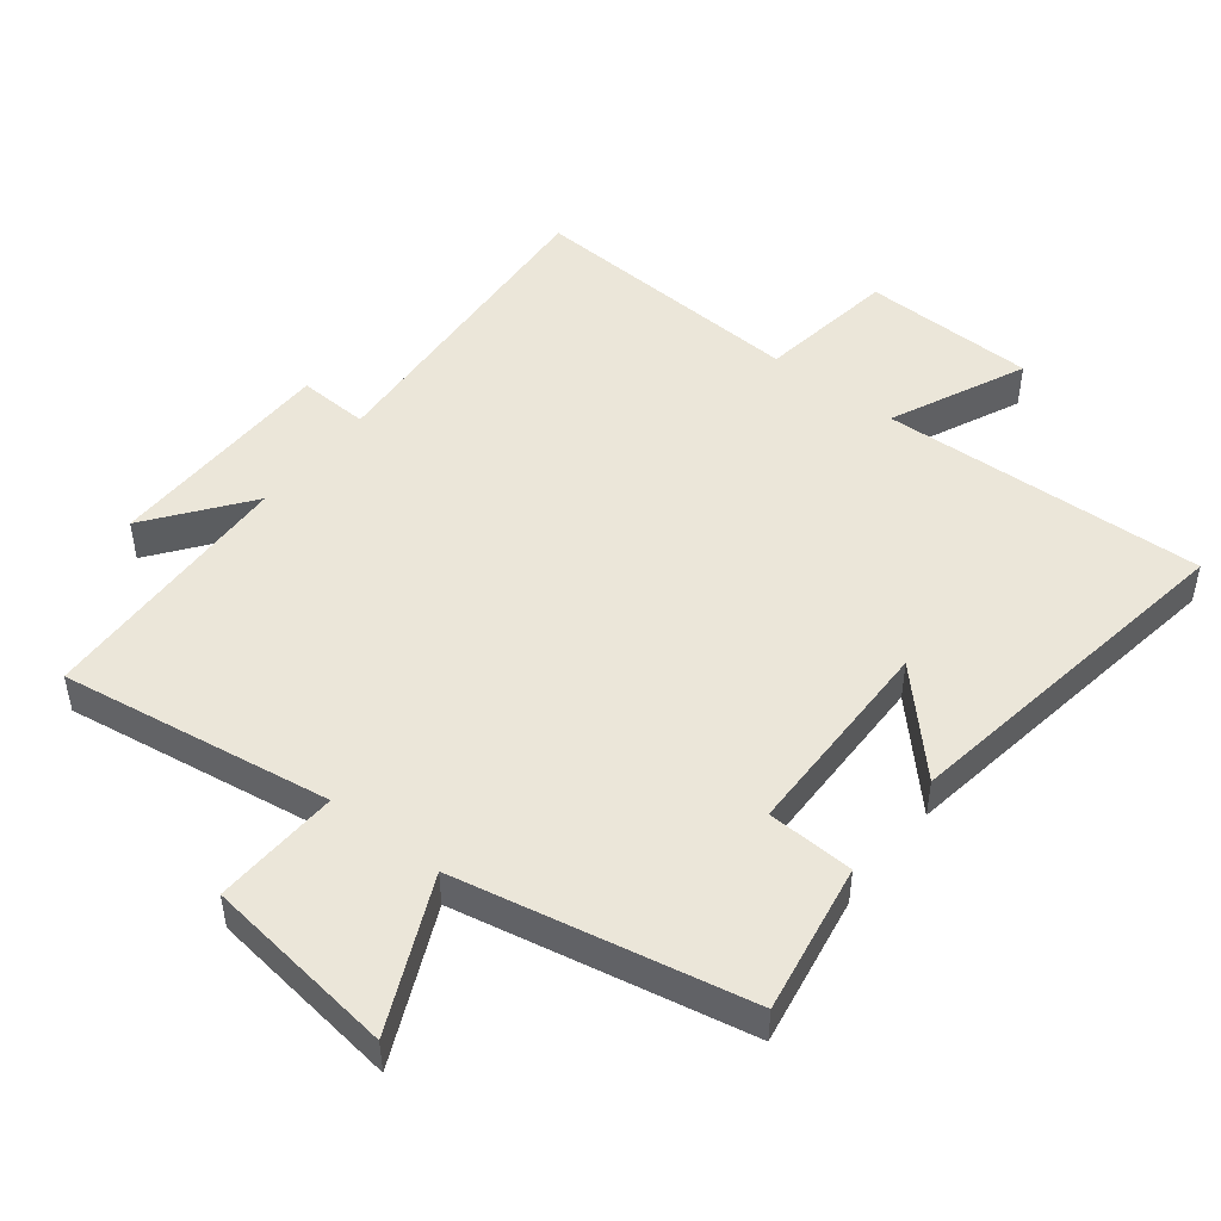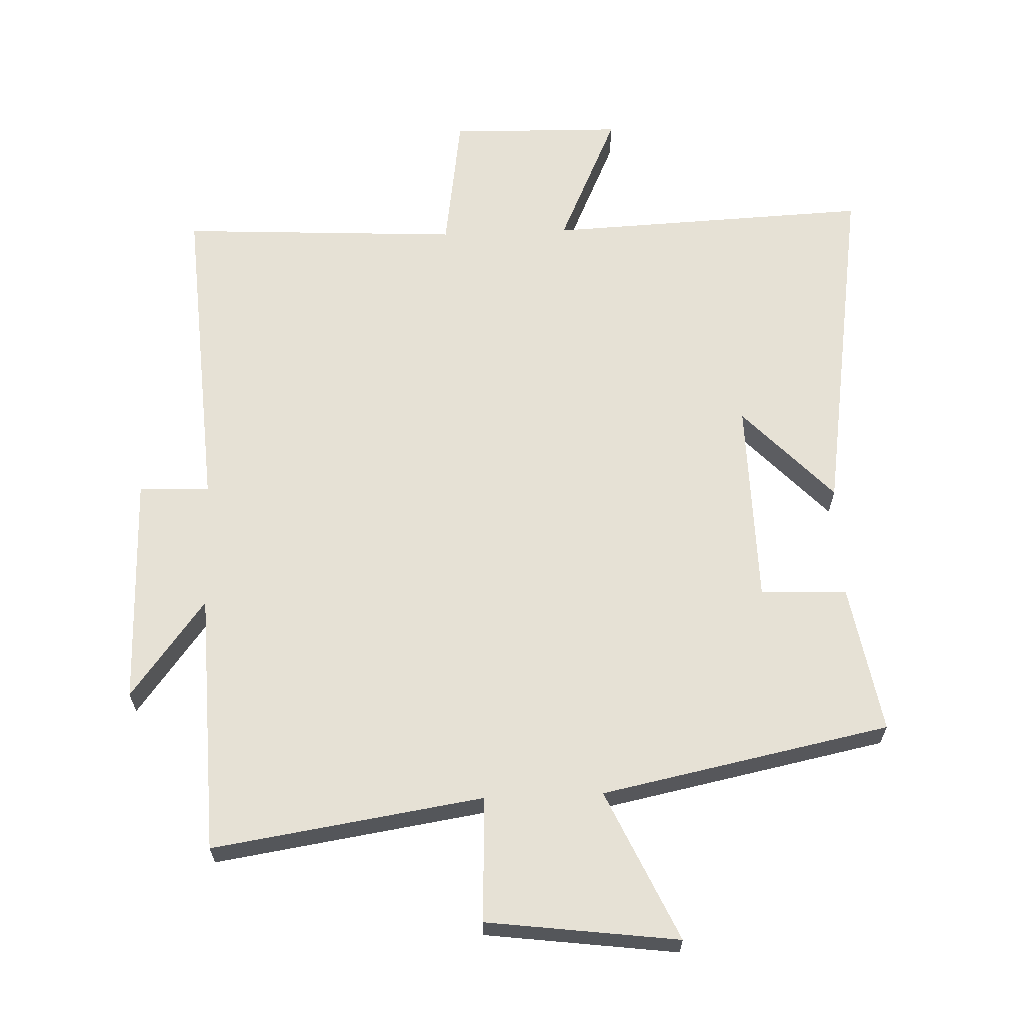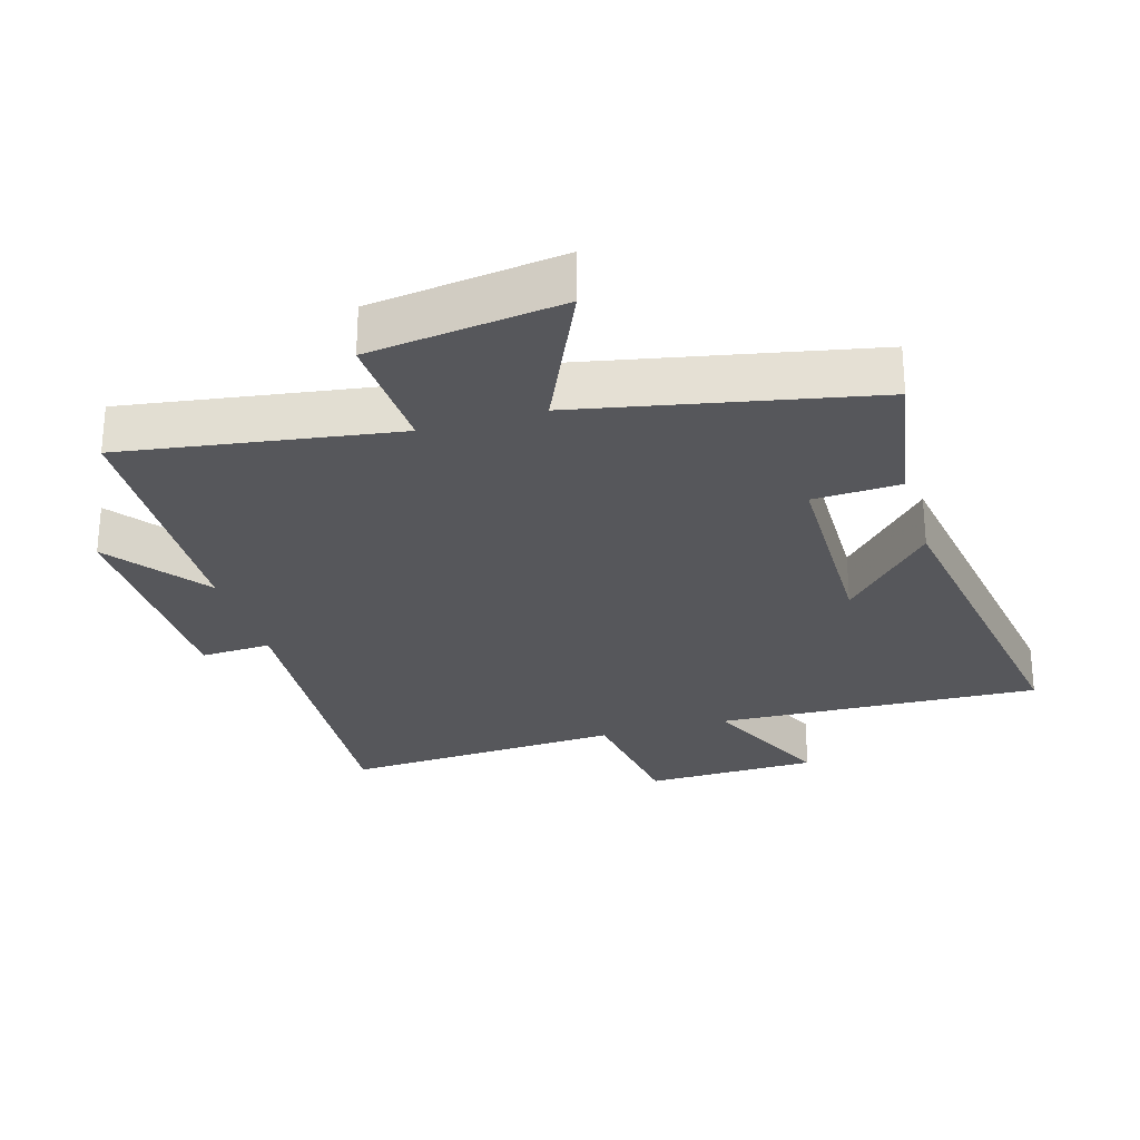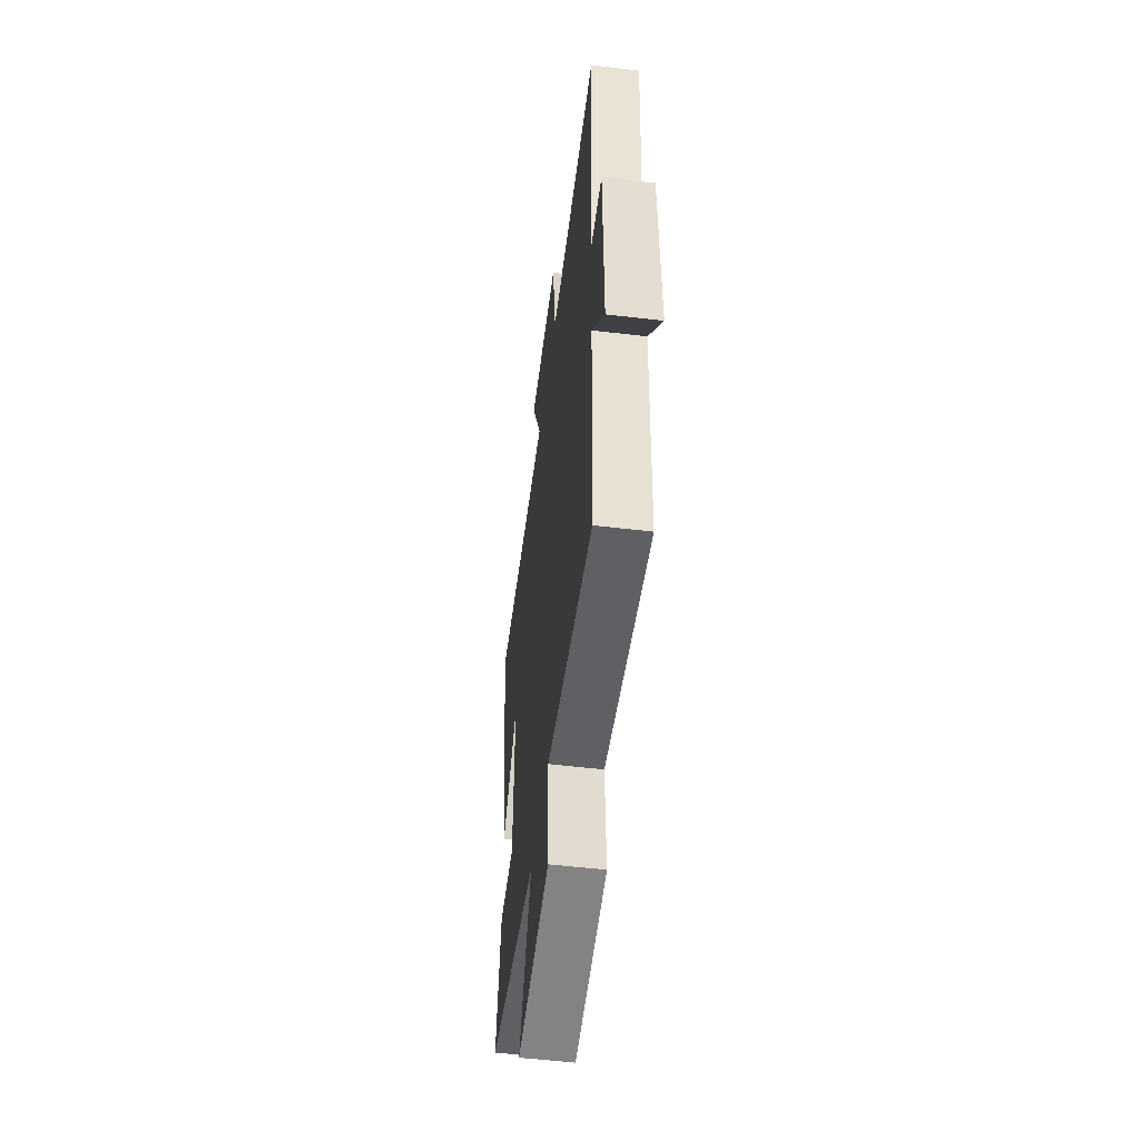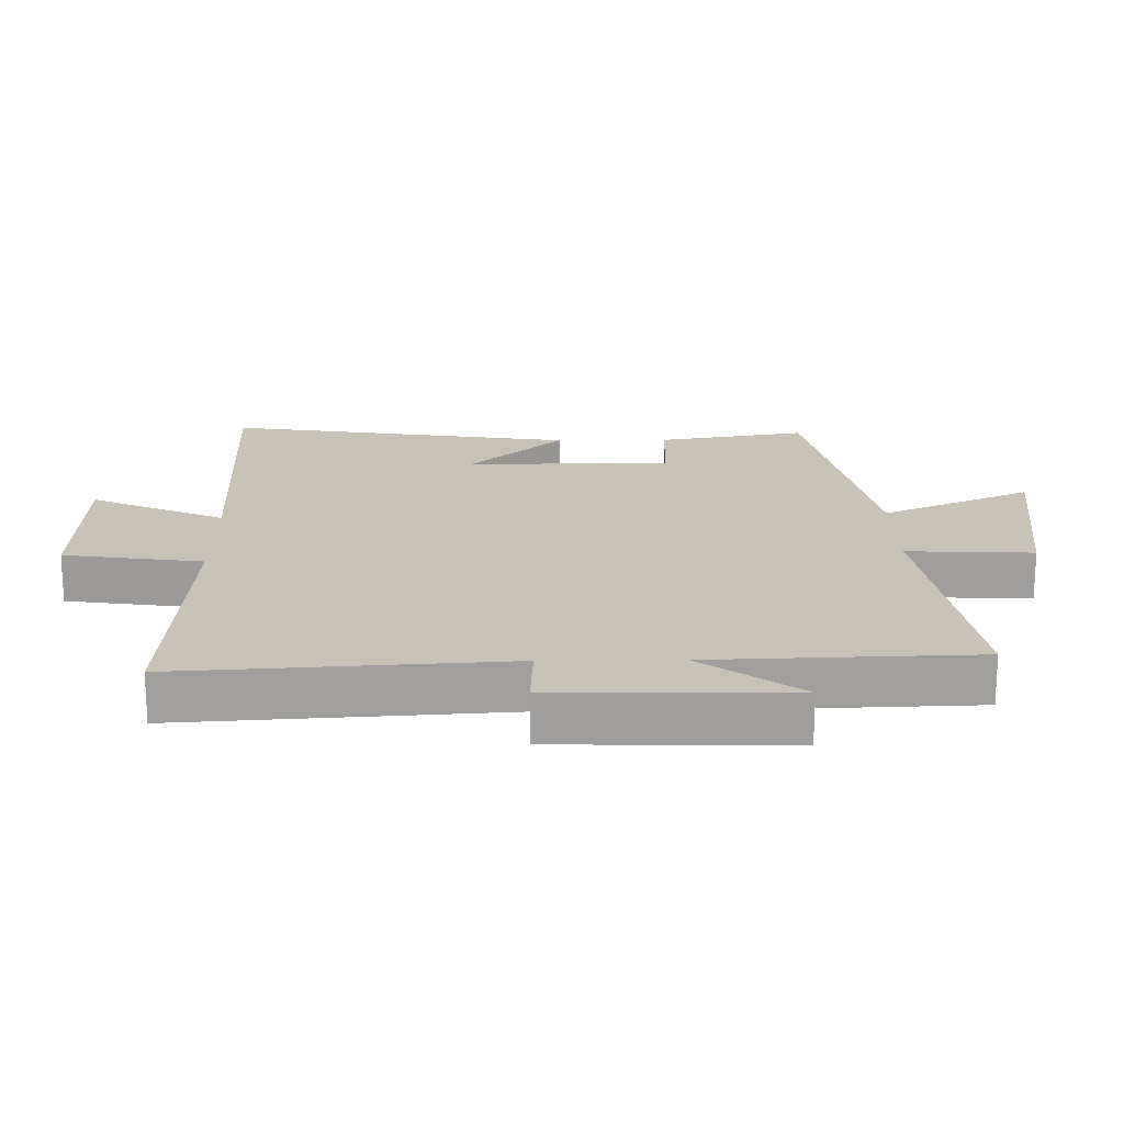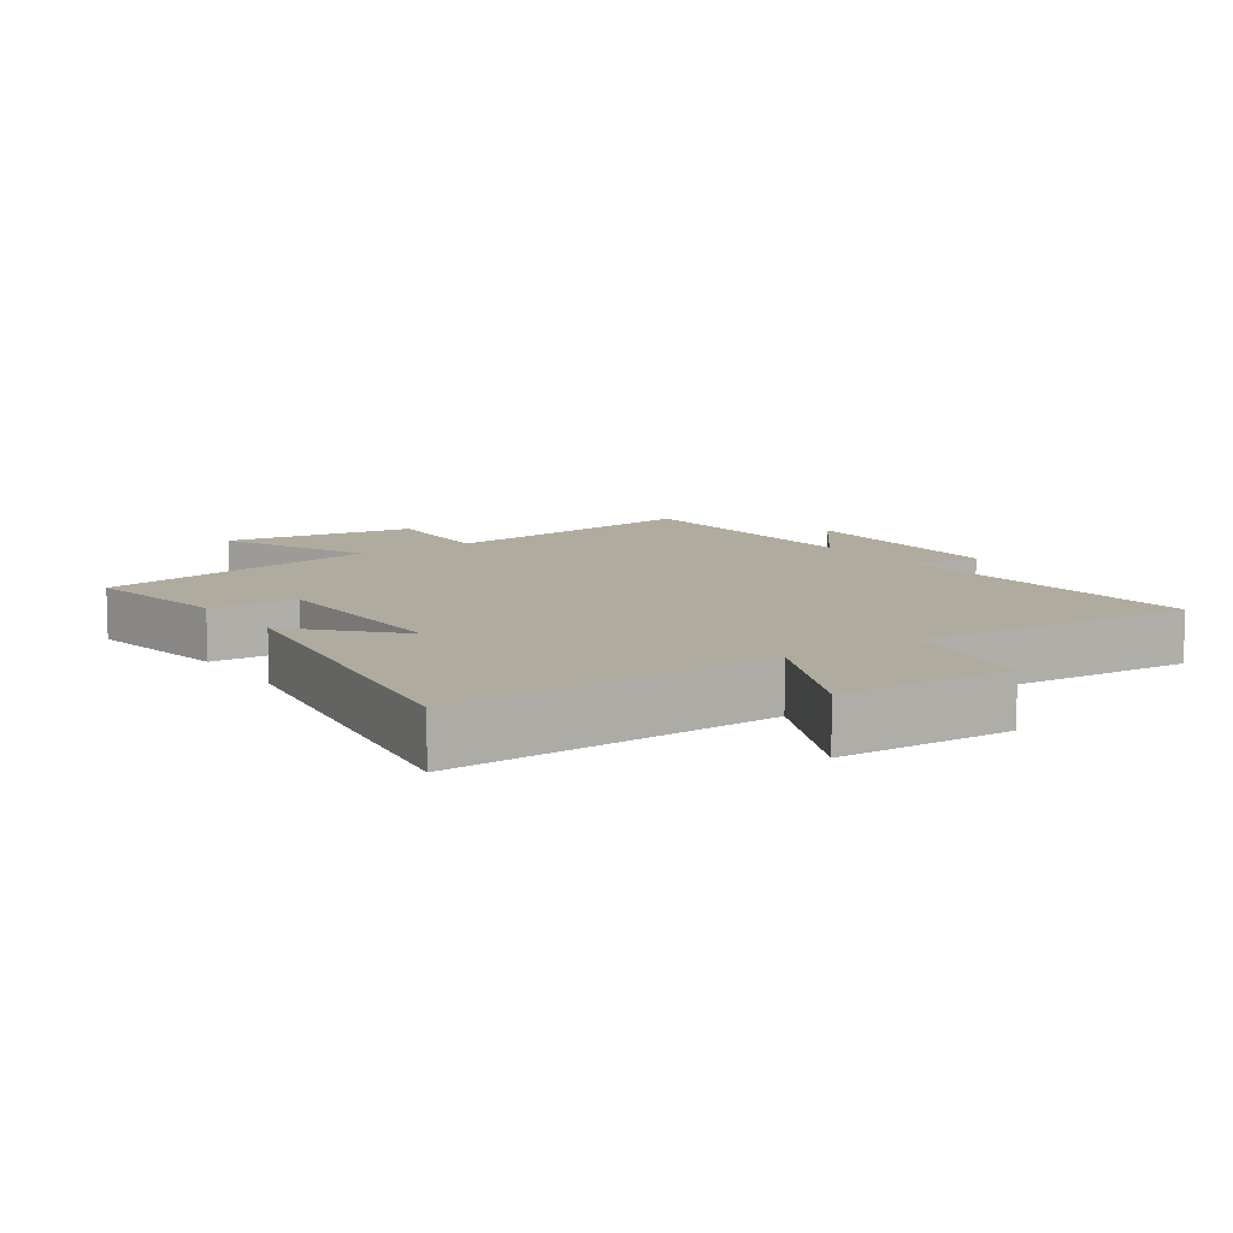
<metadata>
{"format":"obj","ext":"obj","renderer":"f3d","projection":"perspective","resolution":1024,"background":"white","views":[{"elev":48.3,"azim":-142.0,"up":"+Y"},{"elev":64.1,"azim":177.7,"up":"+Y"},{"elev":-27.4,"azim":-163.6,"up":"+Y"},{"elev":-53.5,"azim":82.7,"up":"+Z"},{"elev":19.1,"azim":89.2,"up":"+Y"},{"elev":9.7,"azim":-34.0,"up":"+Y"}]}
</metadata>
<code>
v 0.486 0.07 -0.562
v 0.076 0.07 -0.5
v 0.085 0.07 -0.69
v -0.205 0.07 -0.728
v -0.102 0.07 -0.5
v -0.539 0.07 -0.412
v -0.5 0.07 -0.186
v -0.369 0.07 -0.18
v -0.365 0.07 0.132
v -0.5 0.07 -0.012
v -0.583 0.07 0.52
v -0.093 0.07 0.5
v -0.186 0.07 0.704
v 0.076 0.07 0.71
v 0.107 0.07 0.5
v 0.532 0.07 0.524
v 0.5 0.07 0.034
v 0.607 0.07 0.039
v 0.613 0.07 -0.313
v 0.5 0.07 -0.164
v 0.486 0 -0.562
v 0.076 0 -0.5
v 0.085 0 -0.69
v -0.205 0 -0.728
v -0.102 0 -0.5
v -0.539 0 -0.412
v -0.5 0 -0.186
v -0.369 0 -0.18
v -0.365 0 0.132
v -0.5 0 -0.012
v -0.583 0 0.52
v -0.093 0 0.5
v -0.186 0 0.704
v 0.076 0 0.71
v 0.107 0 0.5
v 0.532 0 0.524
v 0.5 0 0.034
v 0.607 0 0.039
v 0.613 0 -0.313
v 0.5 0 -0.164
f 17 18 19 20
f 17 20 1 2
f 15 16 17 2
f 12 13 14 15
f 12 15 2
f 9 10 11 12
f 12 2 3
f 9 12 3
f 8 9 3
f 5 6 7 8
f 5 8 3
f 3 4 5
f 40 39 38 37
f 22 21 40 37
f 22 37 36 35
f 35 34 33 32
f 22 35 32
f 32 31 30 29
f 23 22 32
f 23 32 29
f 23 29 28
f 28 27 26 25
f 23 28 25
f 25 24 23
f 1 21 22 2
f 2 22 23 3
f 3 23 24 4
f 4 24 25 5
f 5 25 26 6
f 6 26 27 7
f 7 27 28 8
f 8 28 29 9
f 9 29 30 10
f 10 30 31 11
f 11 31 32 12
f 12 32 33 13
f 13 33 34 14
f 14 34 35 15
f 15 35 36 16
f 16 36 37 17
f 17 37 38 18
f 18 38 39 19
f 19 39 40 20
f 20 40 21 1

</code>
